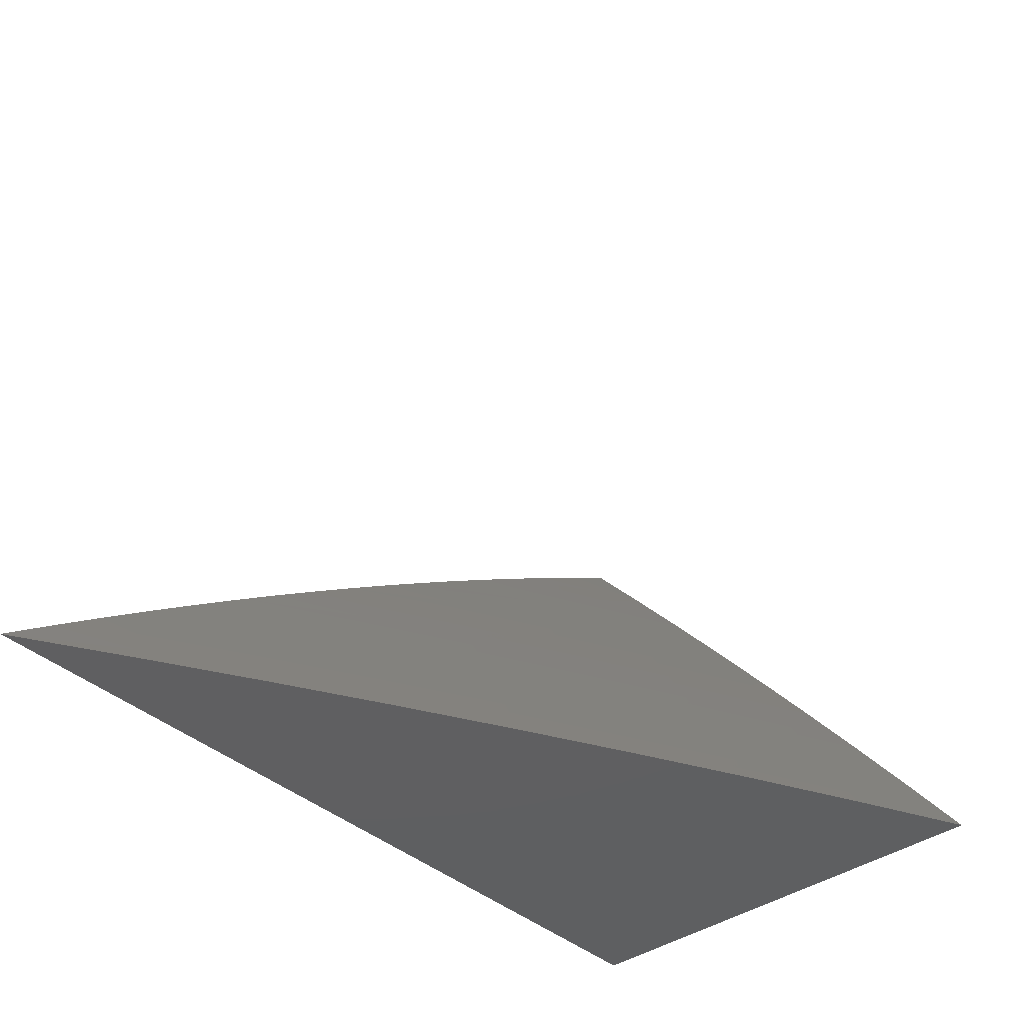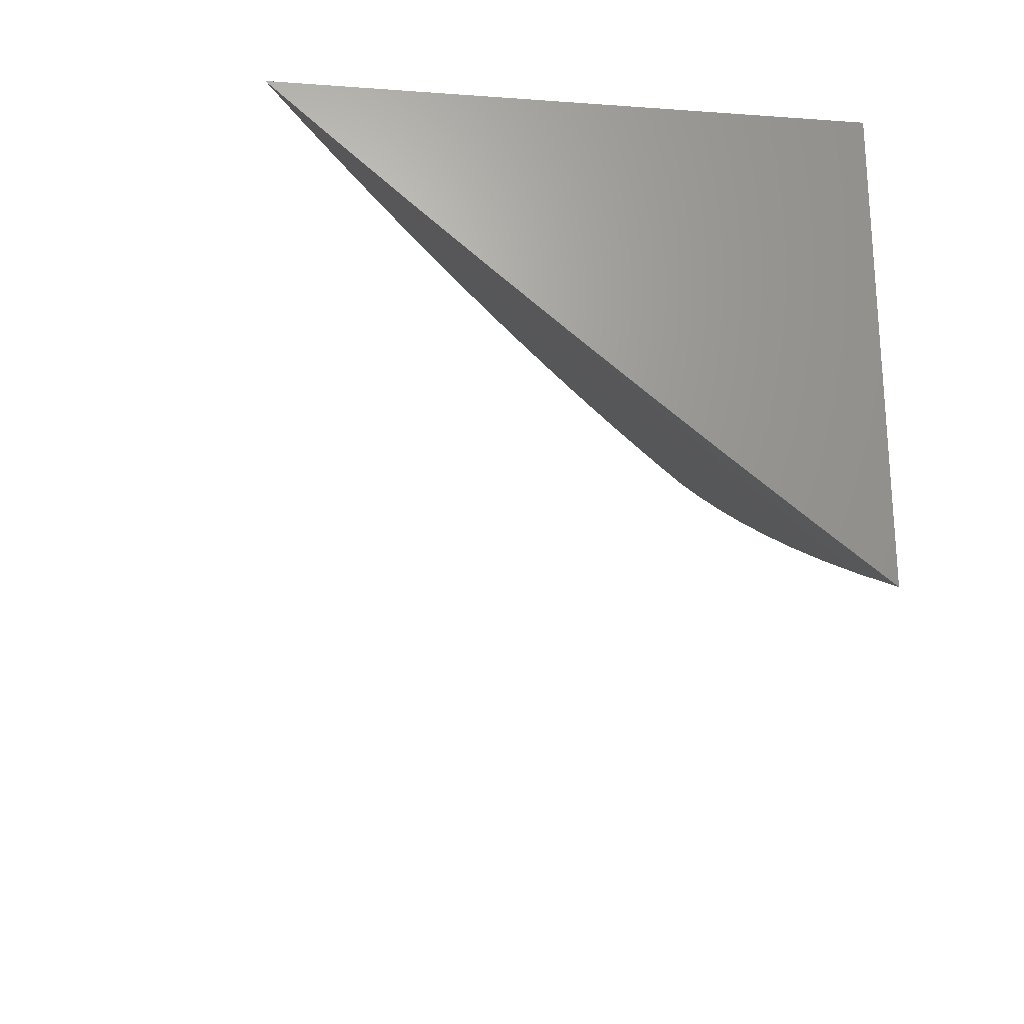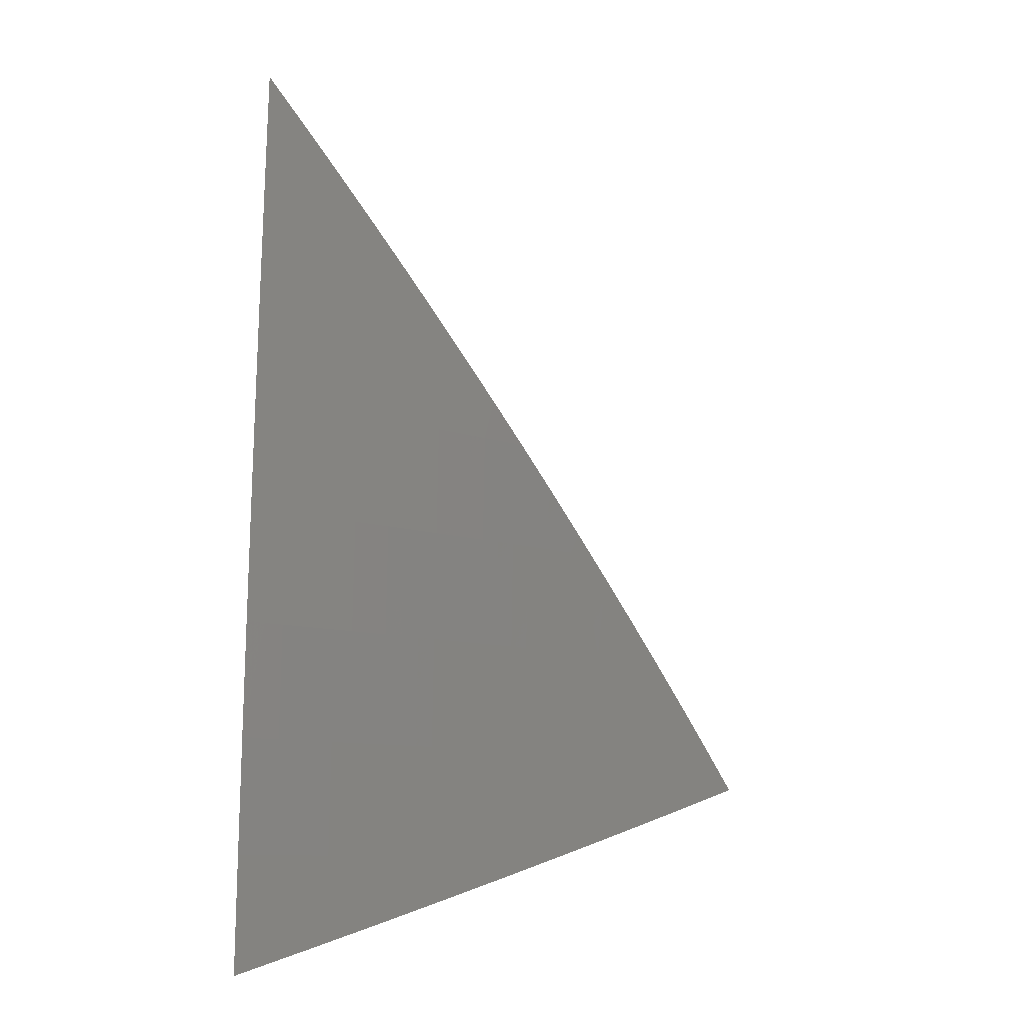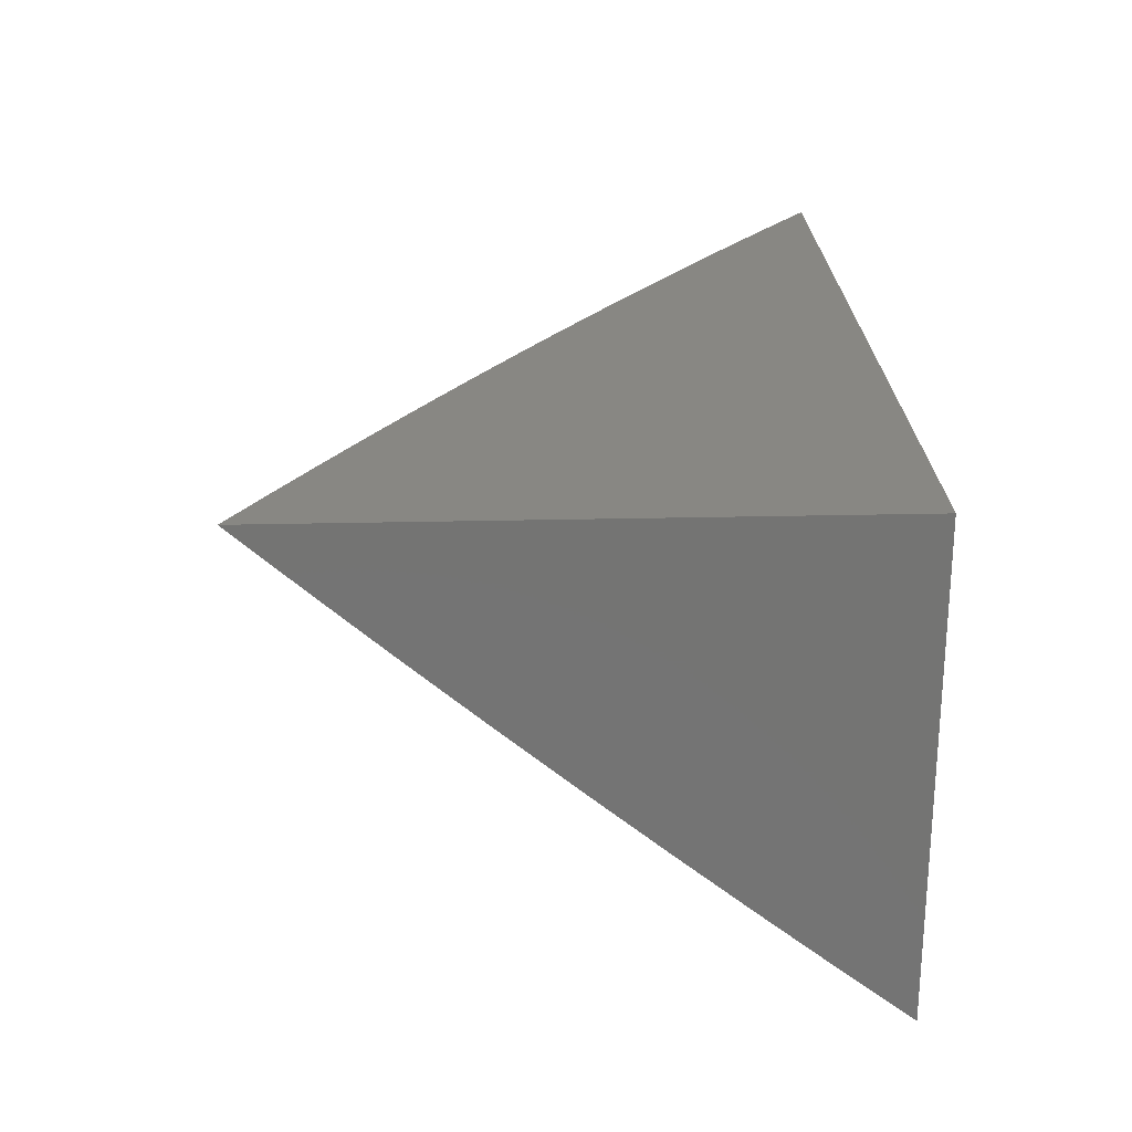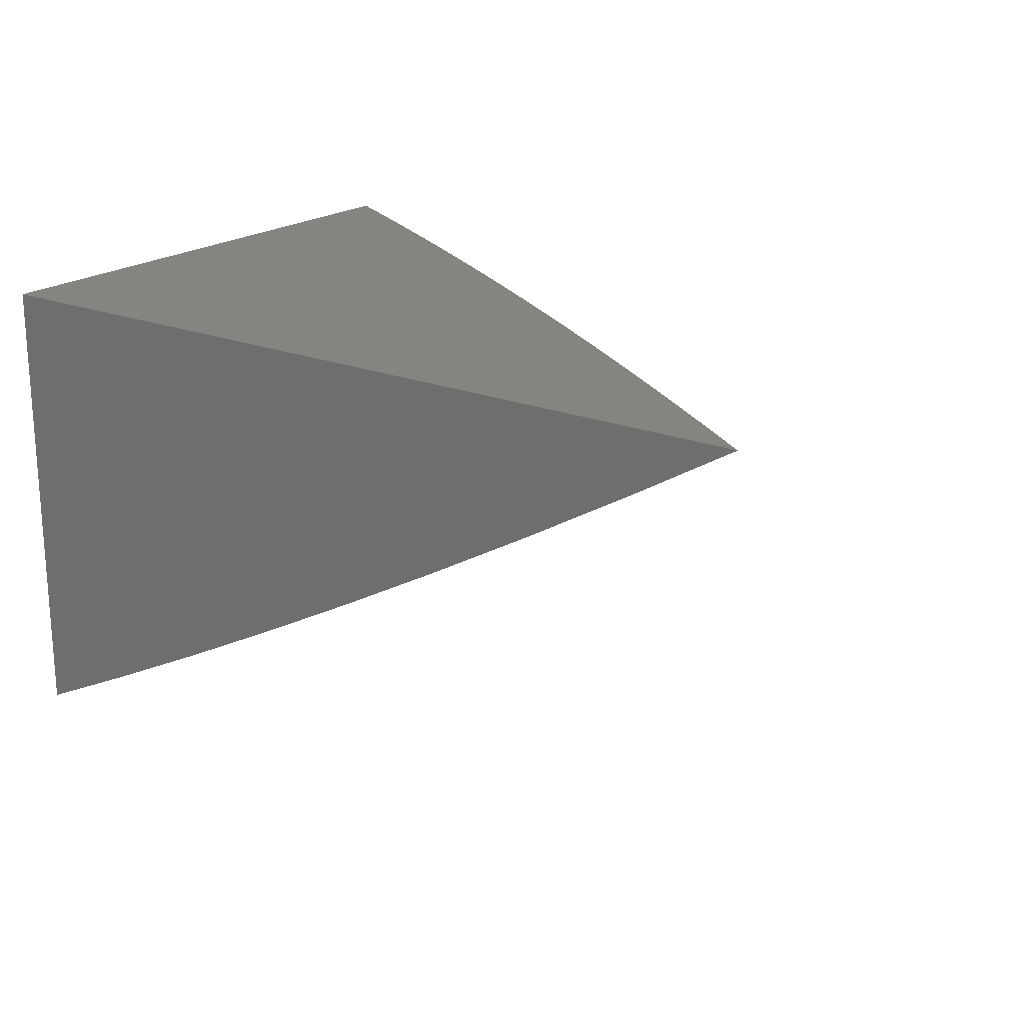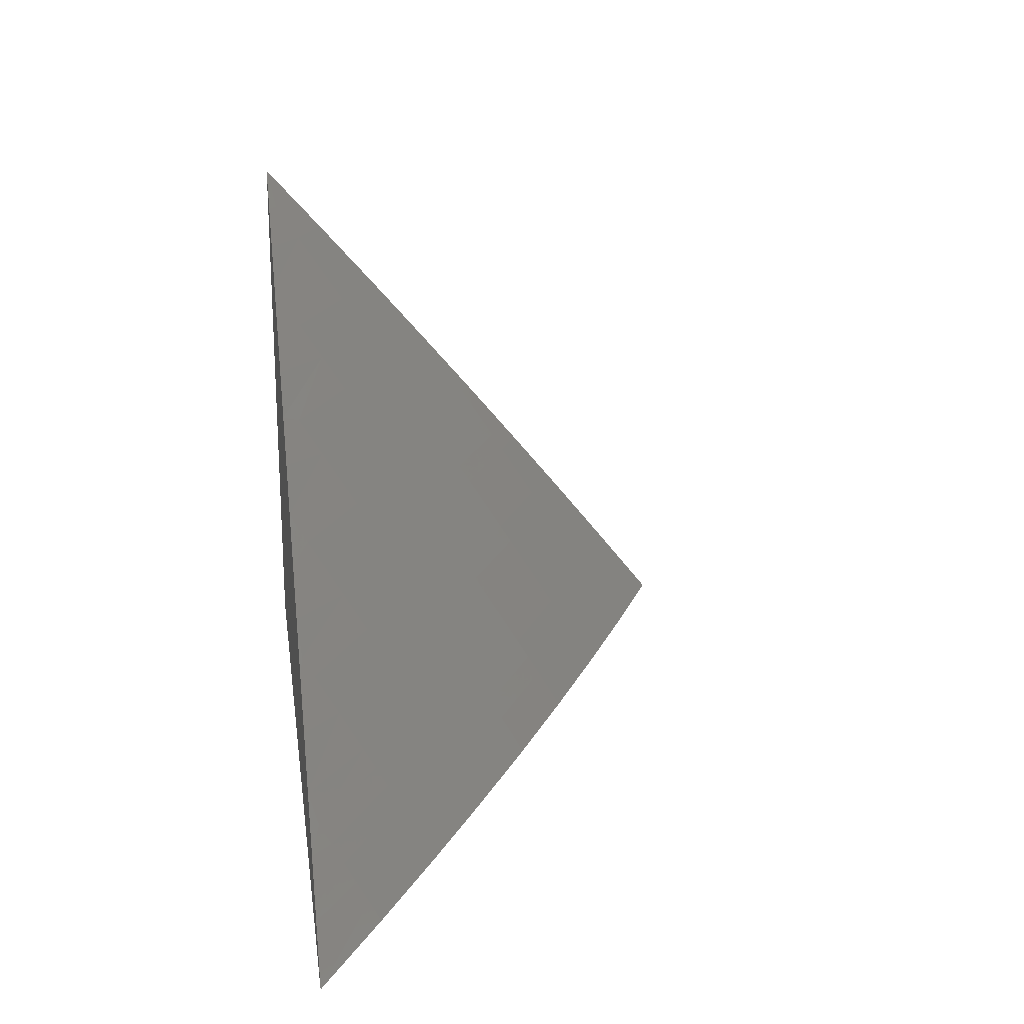
<metadata>
{"format":"stl","ext":"stl","renderer":"f3d","projection":"perspective","resolution":1024,"background":"white","views":[{"elev":-39.3,"azim":-48.1,"up":"+Z"},{"elev":-22.4,"azim":83.0,"up":"+Y"},{"elev":-72.5,"azim":-91.0,"up":"+Y"},{"elev":24.1,"azim":87.7,"up":"+Y"},{"elev":20.4,"azim":-143.7,"up":"+Y"},{"elev":21.0,"azim":-97.9,"up":"+Z"}]}
</metadata>
<code>
# stl→obj: 148 verts, 292 faces
v -4.772 -8 7.036
v -4.821 -8 7
v -4.715 -8.049 7.017
v -4.721 -8.06 7
v -4.62 -8.118 7
v -4.613 -8.108 7.017
v -4.518 -8.175 7
v -4.511 -8.165 7.017
v -4.416 -8.23 7
v -4.409 -8.221 7.017
v -4.313 -8.285 7
v -4.306 -8.275 7.017
v -4.209 -8.338 7
v -4.203 -8.328 7.017
v -4.105 -8.39 7
v -4.1 -8.379 7.017
v -4 -8.441 7
v -4 -8.387 7.068
v -4 -8.333 7.135
v -4.079 -8.336 7.084
v -4.084 -8.347 7.067
v -4.089 -8.358 7.05
v -4.187 -8.296 7.067
v -4.192 -8.307 7.05
v -4.295 -8.254 7.05
v -4.301 -8.265 7.034
v -4.403 -8.21 7.034
v -4 -8.279 7.202
v -4.057 -8.293 7.151
v -4.062 -8.304 7.134
v -4.068 -8.315 7.118
v -4.165 -8.253 7.134
v -4.17 -8.264 7.118
v -4.273 -8.211 7.118
v -4.278 -8.222 7.101
v -4.381 -8.168 7.101
v -4.386 -8.179 7.084
v -4.488 -8.123 7.084
v -4.494 -8.134 7.067
v -4.595 -8.077 7.067
v -4.601 -8.087 7.05
v -4.696 -8.018 7.067
v -4.702 -8.029 7.05
v -4.722 -8 7.071
v -4 -8.224 7.268
v -4.03 -8.238 7.234
v -4.035 -8.249 7.217
v -4.041 -8.26 7.201
v -4.137 -8.198 7.217
v -4.143 -8.209 7.201
v -4.245 -8.157 7.201
v -4.25 -8.168 7.184
v -4.352 -8.114 7.184
v -4.358 -8.125 7.168
v -4.459 -8.07 7.168
v -4.465 -8.081 7.151
v -4.565 -8.024 7.151
v -4.571 -8.035 7.134
v -4.622 -8 7.141
v -4.672 -8 7.107
v -4 -8.169 7.334
v -4.008 -8.193 7.3
v -4.014 -8.205 7.284
v -4.019 -8.216 7.267
v -4.115 -8.154 7.284
v -4.121 -8.165 7.267
v -4.222 -8.113 7.267
v -4.228 -8.124 7.251
v -4.329 -8.071 7.251
v -4.334 -8.082 7.234
v -4.435 -8.027 7.234
v -4.441 -8.038 7.217
v -4.521 -8 7.21
v -4.447 -8.049 7.201
v -4.553 -8.003 7.184
v -4.453 -8.059 7.184
v -4.559 -8.014 7.168
v -4 -8.113 7.399
v -4.087 -8.098 7.366
v -4.098 -8.121 7.333
v -4.109 -8.143 7.3
v -4.21 -8.091 7.3
v -4.216 -8.102 7.284
v -4.317 -8.049 7.284
v -4.323 -8.06 7.267
v -4.418 -8 7.277
v -4.423 -8.006 7.267
v -4.47 -8 7.243
v -4.429 -8.016 7.251
v -4 -8.057 7.465
v -4.064 -8.053 7.432
v -4.076 -8.076 7.399
v -4.187 -8.047 7.366
v -4.199 -8.069 7.333
v -4.299 -8.016 7.333
v -4.311 -8.038 7.3
v -4.367 -8 7.31
v -4 -8 7.529
v -4.041 -8.008 7.497
v -4.053 -8.031 7.464
v -4.159 -8 7.437
v -4.164 -8.002 7.432
v -4.211 -8 7.406
v -4.176 -8.025 7.399
v -4.263 -8 7.374
v -4.315 -8 7.342
v -4.053 -8 7.499
v -4.106 -8 7.468
v -4.571 -8 7.176
v -4.69 -8.008 7.084
v -4.583 -8.056 7.101
v -4.577 -8.045 7.118
v -4.476 -8.102 7.118
v -4.47 -8.091 7.134
v -4.369 -8.147 7.134
v -4.363 -8.136 7.151
v -4.262 -8.19 7.151
v -4.256 -8.179 7.168
v -4.154 -8.231 7.168
v -4.148 -8.22 7.184
v -4.052 -8.282 7.168
v -4.046 -8.271 7.184
v -4.709 -8.039 7.034
v -4.607 -8.098 7.034
v -4.505 -8.155 7.034
v -4.589 -8.066 7.084
v -4.482 -8.113 7.101
v -4.375 -8.157 7.118
v -4.267 -8.2 7.134
v -4.159 -8.242 7.151
v -4.5 -8.144 7.05
v -4.392 -8.189 7.067
v -4.284 -8.233 7.084
v -4.176 -8.274 7.101
v -4.073 -8.325 7.101
v -4.398 -8.2 7.05
v -4.346 -8.104 7.201
v -4.34 -8.093 7.217
v -4.289 -8.243 7.067
v -4.181 -8.285 7.084
v -4.239 -8.146 7.217
v -4.233 -8.135 7.234
v -4.197 -8.317 7.034
v -4.094 -8.369 7.034
v -4.132 -8.187 7.234
v -4.126 -8.176 7.251
v -4.025 -8.227 7.251
v -4 -8 7
f 1 2 3
f 3 2 4
f 3 4 5
f 3 5 6
f 6 5 7
f 6 7 8
f 8 7 9
f 8 9 10
f 10 9 11
f 10 11 12
f 12 11 13
f 12 13 14
f 14 13 15
f 14 15 16
f 16 15 17
f 16 17 18
f 19 20 18
f 18 20 21
f 18 21 22
f 22 21 23
f 22 23 24
f 24 23 25
f 24 25 26
f 26 25 27
f 26 27 10
f 10 27 8
f 28 29 19
f 19 29 30
f 19 30 31
f 31 30 32
f 31 32 33
f 33 32 34
f 33 34 35
f 35 34 36
f 35 36 37
f 37 36 38
f 37 38 39
f 39 38 40
f 39 40 41
f 41 40 42
f 41 42 43
f 43 42 44
f 43 44 1
f 45 46 28
f 28 46 47
f 28 47 48
f 48 47 49
f 48 49 50
f 50 49 51
f 50 51 52
f 52 51 53
f 52 53 54
f 54 53 55
f 54 55 56
f 56 55 57
f 56 57 58
f 58 57 59
f 58 59 60
f 61 62 45
f 45 62 63
f 45 63 64
f 64 63 65
f 64 65 66
f 66 65 67
f 66 67 68
f 68 67 69
f 68 69 70
f 70 69 71
f 70 71 72
f 72 71 73
f 72 73 74
f 74 73 75
f 74 75 76
f 76 75 77
f 76 77 55
f 55 77 57
f 78 79 61
f 61 79 80
f 61 80 81
f 81 80 82
f 81 82 83
f 83 82 84
f 83 84 85
f 85 84 86
f 85 86 87
f 87 86 88
f 87 88 89
f 89 88 71
f 89 71 69
f 90 91 78
f 78 91 92
f 78 92 79
f 79 92 93
f 79 93 94
f 94 93 95
f 94 95 96
f 96 95 97
f 96 97 86
f 98 99 90
f 90 99 100
f 90 100 91
f 91 100 101
f 91 101 102
f 102 101 103
f 102 103 104
f 104 103 105
f 104 105 93
f 93 105 106
f 93 106 95
f 95 106 97
f 98 107 99
f 99 107 108
f 99 108 100
f 100 108 101
f 88 73 71
f 73 109 75
f 75 109 77
f 109 59 77
f 77 59 57
f 44 110 60
f 60 110 111
f 60 111 112
f 112 111 113
f 112 113 114
f 114 113 115
f 114 115 116
f 116 115 117
f 116 117 118
f 118 117 119
f 118 119 120
f 120 119 121
f 120 121 122
f 122 121 28
f 122 28 48
f 43 1 123
f 123 1 3
f 123 3 6
f 110 44 42
f 43 123 124
f 124 123 6
f 124 6 125
f 125 6 8
f 125 8 27
f 42 40 110
f 110 40 126
f 110 126 111
f 111 126 127
f 111 127 113
f 113 127 128
f 113 128 115
f 115 128 129
f 115 129 117
f 117 129 130
f 117 130 119
f 119 130 29
f 119 29 121
f 121 29 28
f 43 124 41
f 41 124 131
f 41 131 39
f 39 131 132
f 39 132 37
f 37 132 133
f 37 133 35
f 35 133 134
f 35 134 33
f 33 134 135
f 33 135 31
f 31 135 19
f 131 124 125
f 127 126 38
f 38 126 40
f 58 60 112
f 56 58 114
f 114 58 112
f 131 125 136
f 136 125 27
f 136 27 25
f 128 127 36
f 36 127 38
f 54 56 116
f 116 56 114
f 55 53 76
f 76 53 137
f 76 137 74
f 74 137 138
f 74 138 72
f 72 138 70
f 85 87 89
f 85 89 69
f 131 136 132
f 132 136 139
f 132 139 133
f 133 139 140
f 133 140 134
f 134 140 20
f 134 20 135
f 135 20 19
f 139 136 25
f 129 128 34
f 34 128 36
f 52 54 118
f 118 54 116
f 53 51 137
f 137 51 141
f 137 141 138
f 138 141 142
f 138 142 70
f 70 142 68
f 96 86 84
f 83 85 67
f 67 85 69
f 94 96 82
f 82 96 84
f 10 12 26
f 26 12 143
f 26 143 24
f 24 143 144
f 24 144 22
f 22 144 18
f 140 139 23
f 23 139 25
f 130 129 32
f 32 129 34
f 50 52 120
f 120 52 118
f 51 49 141
f 141 49 145
f 141 145 142
f 142 145 146
f 142 146 68
f 68 146 66
f 81 83 65
f 65 83 67
f 79 94 80
f 80 94 82
f 91 102 104
f 91 104 92
f 92 104 93
f 12 14 143
f 143 14 16
f 143 16 144
f 144 16 18
f 20 140 21
f 21 140 23
f 29 130 30
f 30 130 32
f 48 50 122
f 122 50 120
f 49 47 145
f 145 47 46
f 145 46 146
f 146 46 147
f 146 147 66
f 66 147 64
f 65 63 81
f 81 63 62
f 81 62 61
f 46 45 147
f 147 45 64
f 98 90 148
f 148 90 78
f 148 78 61
f 61 45 148
f 148 45 28
f 148 28 19
f 19 18 148
f 148 18 17
f 17 15 148
f 148 15 13
f 148 13 11
f 11 9 148
f 148 9 7
f 148 7 5
f 5 4 148
f 148 4 2
f 2 1 148
f 148 1 44
f 148 44 60
f 60 59 148
f 148 59 109
f 148 109 73
f 73 88 148
f 148 88 86
f 148 86 97
f 97 106 148
f 148 106 105
f 148 105 103
f 103 101 148
f 148 101 108
f 148 108 107
f 107 98 148

</code>
